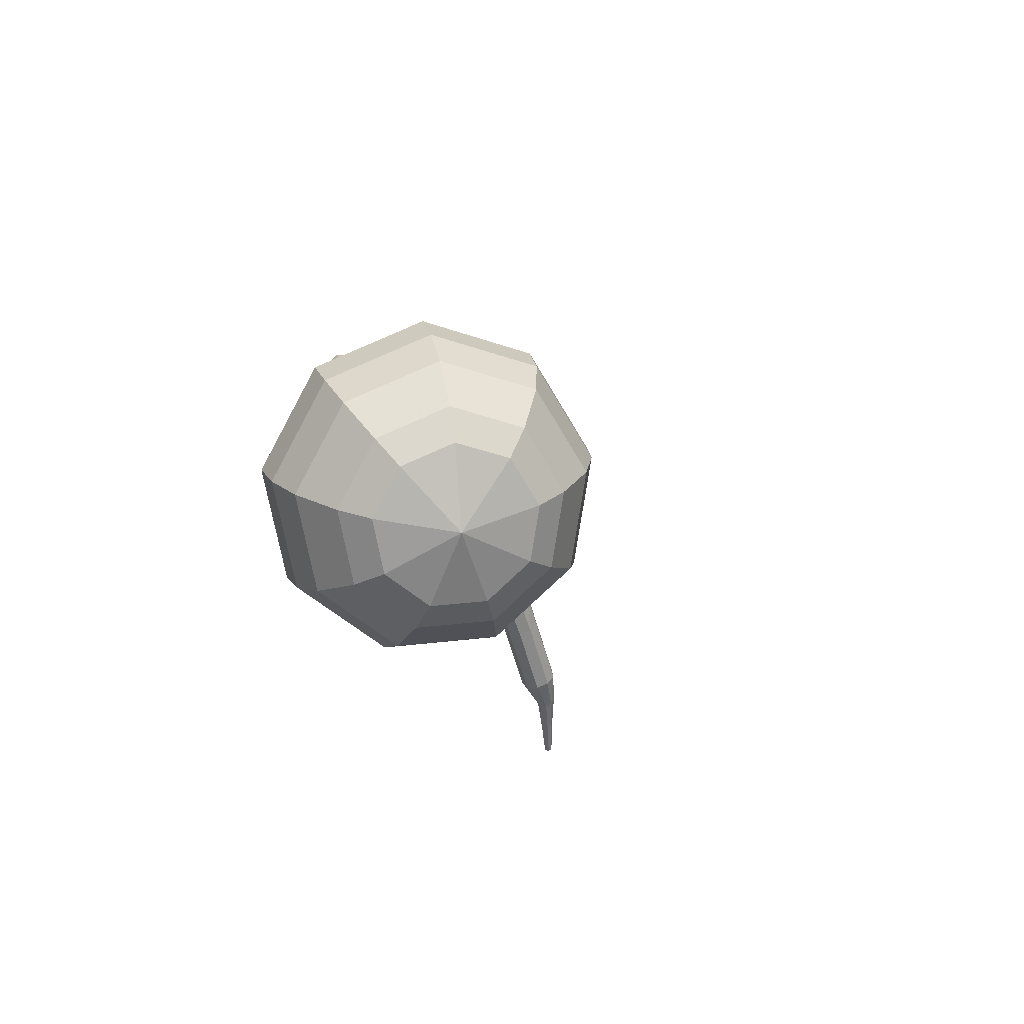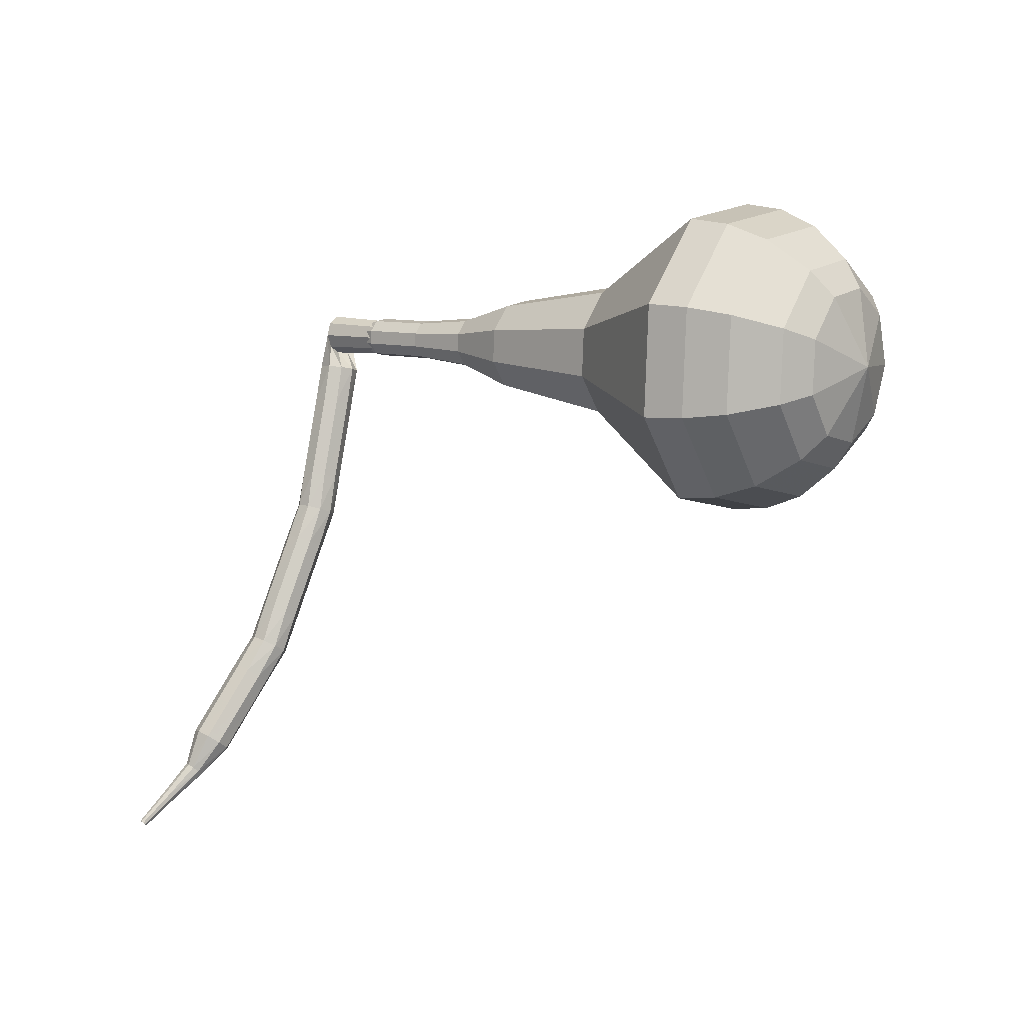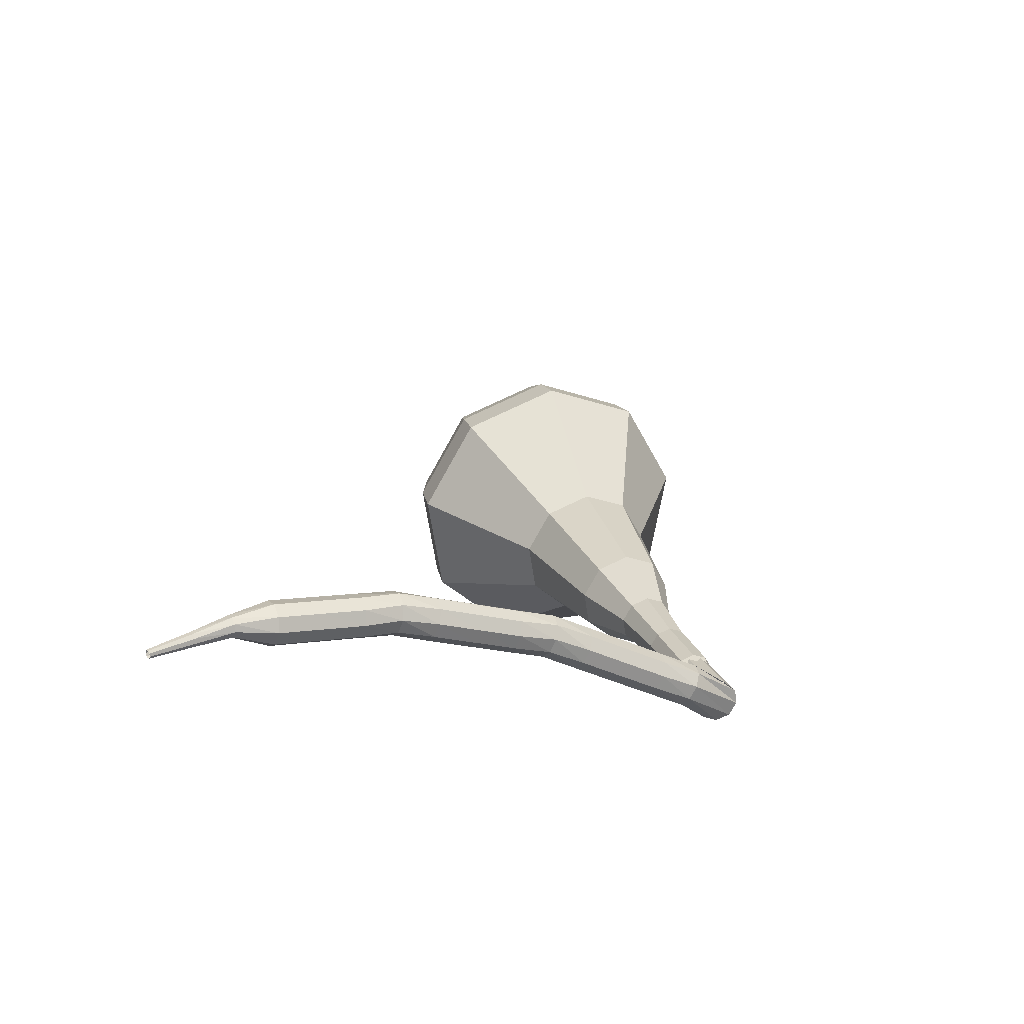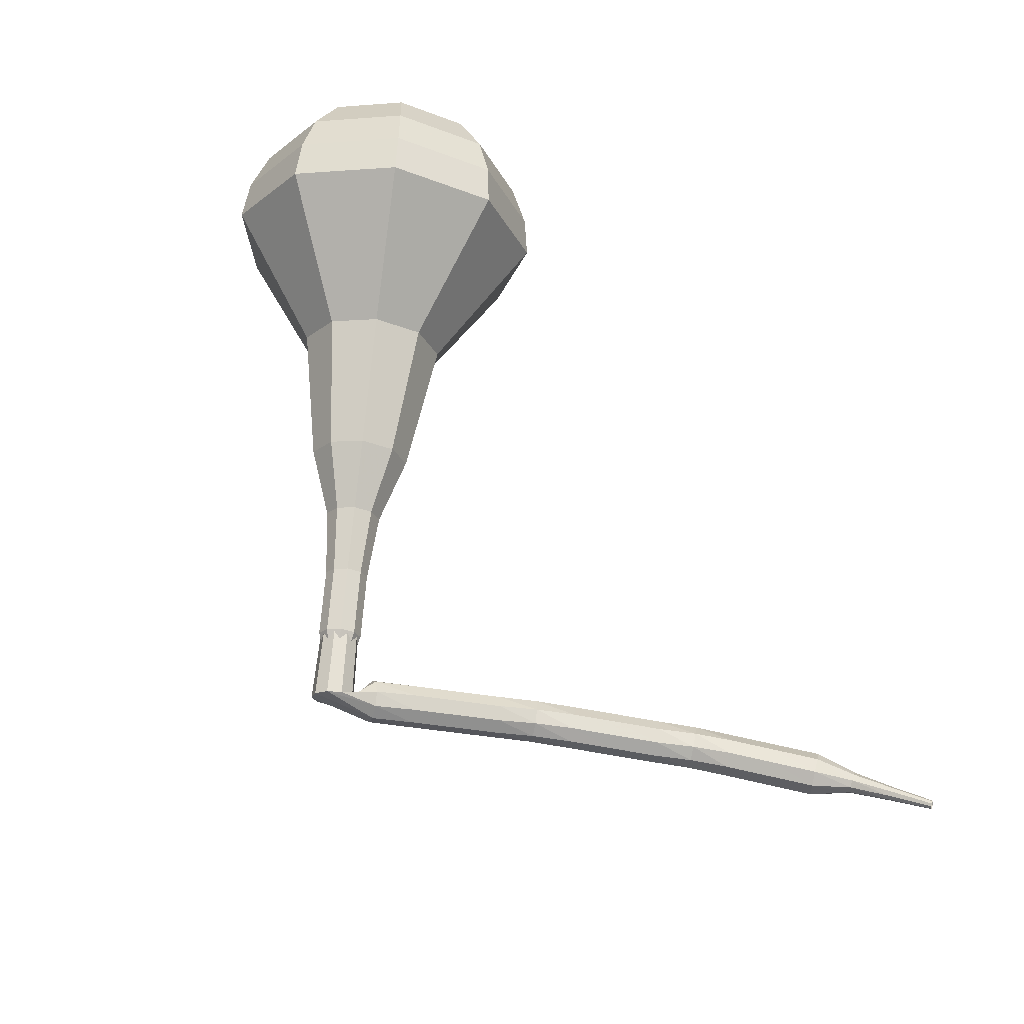
<metadata>
{"format":"obj","ext":"obj","renderer":"f3d","projection":"perspective","resolution":1024,"background":"white","views":[{"elev":-18.6,"azim":126.2,"up":"+Z"},{"elev":-58.5,"azim":68.0,"up":"+Z"},{"elev":-20.9,"azim":-66.8,"up":"+Y"},{"elev":-73.3,"azim":132.3,"up":"+Y"}]}
</metadata>
<code>
g tube1
v 168.8 139.7 174.9
v 166.8 139 172.2
v 163.9 140 170.8
v 161.4 142.3 171.3
v 160.6 144.8 173.5
v 161.8 146.3 176.3
v 164.4 146.1 178.4
v 167.2 144.3 178.9
v 169 141.8 177.5
v 168.8 139.7 174.9
v 168.2 141.1 174.3
v 166.7 140.6 172.4
v 164.6 141.4 171.4
v 162.8 143 171.7
v 162.2 144.9 173.3
v 163.1 145.9 175.4
v 165 145.8 177
v 167.1 144.5 177.3
v 168.3 142.6 176.3
v 168.2 141.1 174.3
v 165.8 143.9 173.8
v 165.8 143.9 173.8
v 165.8 143.9 173.8
v 165.8 143.9 173.8
v 165.8 143.9 173.8
v 165.8 143.9 173.8
v 165.8 143.9 173.8
v 165.8 143.9 173.8
v 165.8 143.9 173.8
v 165.8 143.9 173.8
v 148.6 123.4 191.8
v 148.6 122.9 191.3
v 148.9 122.4 191
v 149.5 122 191.1
v 150 121.9 191.5
v 150.2 122.2 192.1
v 150.1 122.7 192.6
v 149.6 123.2 192.7
v 149 123.5 192.4
v 148.6 123.4 191.8
v 148.2 124.2 190.8
v 148.5 123.9 190.2
v 148.5 123.3 189.9
v 148.2 122.6 190
v 147.8 122.3 190.5
v 147.5 122.4 191
v 147.3 122.9 191.5
v 147.4 123.6 191.6
v 147.7 124.1 191.3
v 148.2 124.2 190.8
v 146.6 124.5 189.6
v 146.9 124.2 189.1
v 147 123.6 188.8
v 146.8 123 188.9
v 146.4 122.6 189.4
v 146 122.7 189.9
v 145.8 123.2 190.3
v 145.8 123.8 190.4
v 146.1 124.4 190.2
v 146.6 124.5 189.6
v 144.9 124.8 188.4
v 145.3 124.5 187.9
v 145.3 123.9 187.6
v 145.1 123.3 187.7
v 144.8 122.9 188.2
v 144.4 123 188.7
v 144.1 123.5 189.1
v 144.2 124.1 189.2
v 144.5 124.7 189
v 144.9 124.8 188.4
v 143.3 125.2 187.2
v 143.6 124.9 186.7
v 143.7 124.2 186.4
v 143.5 123.6 186.5
v 143.1 123.2 186.9
v 142.7 123.3 187.5
v 142.5 123.8 187.9
v 142.6 124.5 188
v 142.9 125 187.7
v 143.3 125.2 187.2
v 141.7 125.5 186.1
v 142.1 125.2 185.6
v 142.2 124.6 185.3
v 142.1 123.9 185.4
v 141.7 123.5 185.9
v 141.3 123.6 186.4
v 141.1 124 186.8
v 141 124.7 186.9
v 141.3 125.3 186.6
v 141.7 125.5 186.1
v 140.1 125.4 185
v 140.5 125.2 184.5
v 140.7 124.6 184.2
v 140.7 124 184.3
v 140.4 123.5 184.7
v 140 123.5 185.2
v 139.6 123.9 185.7
v 139.5 124.6 185.8
v 139.7 125.2 185.5
v 140.1 125.4 185
v 138.5 125.4 183.7
v 138.9 125.2 183.2
v 139.1 124.6 182.9
v 139.1 123.9 183
v 138.8 123.5 183.4
v 138.3 123.5 184
v 138 123.9 184.4
v 137.9 124.6 184.5
v 138.1 125.2 184.2
v 138.5 125.4 183.7
v 136.9 125.4 182.5
v 137.3 125.1 181.9
v 137.5 124.5 181.7
v 137.4 123.9 181.8
v 137.1 123.4 182.2
v 136.7 123.4 182.7
v 136.4 123.8 183.1
v 136.3 124.5 183.2
v 136.5 125.1 183
v 136.9 125.4 182.5
v 135.3 125.3 181.3
v 135.7 125.2 180.8
v 136 124.6 180.6
v 136.1 123.9 180.6
v 135.8 123.4 181.1
v 135.4 123.4 181.6
v 135 123.8 182
v 134.8 124.4 182.1
v 134.9 125 181.8
v 135.3 125.3 181.3
v 133.8 124.9 180.2
v 134.2 124.8 179.7
v 134.6 124.3 179.4
v 134.7 123.6 179.5
v 134.5 123.1 179.9
v 134.1 123 180.4
v 133.7 123.3 180.9
v 133.4 123.9 181
v 133.5 124.5 180.7
v 133.8 124.9 180.2
v 132.2 124.4 178.9
v 132.7 124.3 178.4
v 133.1 123.8 178.1
v 133.2 123.1 178.2
v 133 122.6 178.6
v 132.6 122.5 179.2
v 132.2 122.8 179.6
v 131.9 123.4 179.7
v 131.9 124.1 179.4
v 132.2 124.4 178.9
v 130.7 124 177.6
v 131.2 123.8 177.1
v 131.5 123.3 176.9
v 131.7 122.7 177
v 131.5 122.2 177.4
v 131.1 122 177.9
v 130.6 122.4 178.3
v 130.4 123 178.4
v 130.4 123.6 178.1
v 130.7 124 177.6
v 129.4 123.1 176.5
v 129.6 123 176.2
v 129.9 122.8 176.1
v 130 122.5 176.2
v 129.9 122.2 176.4
v 129.7 122.1 176.6
v 129.5 122.3 176.8
v 129.3 122.6 176.9
v 129.3 122.9 176.7
v 129.4 123.1 176.5
v 128.2 122.1 175.4
v 128.4 122.1 175.2
v 128.5 122 175.1
v 128.6 121.8 175.2
v 128.6 121.6 175.3
v 128.5 121.5 175.5
v 128.3 121.6 175.6
v 128.2 121.7 175.7
v 128.1 122 175.6
v 128.2 122.1 175.4
v 126.9 121.1 174.2
v 127 121.1 174.1
v 127.1 121 174
v 127.1 120.9 174
v 127.1 120.8 174.1
v 127.1 120.7 174.2
v 127 120.8 174.3
v 126.9 120.9 174.3
v 126.9 121 174.3
v 126.9 121.1 174.2
f 1 2 12
f 12 11 1
f 2 3 13
f 13 12 2
f 3 4 14
f 14 13 3
f 4 5 15
f 15 14 4
f 5 6 16
f 16 15 5
f 6 7 17
f 17 16 6
f 7 8 18
f 18 17 7
f 8 9 19
f 19 18 8
f 9 10 20
f 20 19 9
f 11 12 22
f 22 21 11
f 12 13 23
f 23 22 12
f 13 14 24
f 24 23 13
f 14 15 25
f 25 24 14
f 15 16 26
f 26 25 15
f 16 17 27
f 27 26 16
f 17 18 28
f 28 27 17
f 18 19 29
f 29 28 18
f 19 20 30
f 30 29 19
f 21 22 32
f 32 31 21
f 22 23 33
f 33 32 22
f 23 24 34
f 34 33 23
f 24 25 35
f 35 34 24
f 25 26 36
f 36 35 25
f 26 27 37
f 37 36 26
f 27 28 38
f 38 37 27
f 28 29 39
f 39 38 28
f 29 30 40
f 40 39 29
f 31 32 42
f 42 41 31
f 32 33 43
f 43 42 32
f 33 34 44
f 44 43 33
f 34 35 45
f 45 44 34
f 35 36 46
f 46 45 35
f 36 37 47
f 47 46 36
f 37 38 48
f 48 47 37
f 38 39 49
f 49 48 38
f 39 40 50
f 50 49 39
f 41 42 52
f 52 51 41
f 42 43 53
f 53 52 42
f 43 44 54
f 54 53 43
f 44 45 55
f 55 54 44
f 45 46 56
f 56 55 45
f 46 47 57
f 57 56 46
f 47 48 58
f 58 57 47
f 48 49 59
f 59 58 48
f 49 50 60
f 60 59 49
f 51 52 62
f 62 61 51
f 52 53 63
f 63 62 52
f 53 54 64
f 64 63 53
f 54 55 65
f 65 64 54
f 55 56 66
f 66 65 55
f 56 57 67
f 67 66 56
f 57 58 68
f 68 67 57
f 58 59 69
f 69 68 58
f 59 60 70
f 70 69 59
f 61 62 72
f 72 71 61
f 62 63 73
f 73 72 62
f 63 64 74
f 74 73 63
f 64 65 75
f 75 74 64
f 65 66 76
f 76 75 65
f 66 67 77
f 77 76 66
f 67 68 78
f 78 77 67
f 68 69 79
f 79 78 68
f 69 70 80
f 80 79 69
f 71 72 82
f 82 81 71
f 72 73 83
f 83 82 72
f 73 74 84
f 84 83 73
f 74 75 85
f 85 84 74
f 75 76 86
f 86 85 75
f 76 77 87
f 87 86 76
f 77 78 88
f 88 87 77
f 78 79 89
f 89 88 78
f 79 80 90
f 90 89 79
f 81 82 92
f 92 91 81
f 82 83 93
f 93 92 82
f 83 84 94
f 94 93 83
f 84 85 95
f 95 94 84
f 85 86 96
f 96 95 85
f 86 87 97
f 97 96 86
f 87 88 98
f 98 97 87
f 88 89 99
f 99 98 88
f 89 90 100
f 100 99 89
f 91 92 102
f 102 101 91
f 92 93 103
f 103 102 92
f 93 94 104
f 104 103 93
f 94 95 105
f 105 104 94
f 95 96 106
f 106 105 95
f 96 97 107
f 107 106 96
f 97 98 108
f 108 107 97
f 98 99 109
f 109 108 98
f 99 100 110
f 110 109 99
f 101 102 112
f 112 111 101
f 102 103 113
f 113 112 102
f 103 104 114
f 114 113 103
f 104 105 115
f 115 114 104
f 105 106 116
f 116 115 105
f 106 107 117
f 117 116 106
f 107 108 118
f 118 117 107
f 108 109 119
f 119 118 108
f 109 110 120
f 120 119 109
f 111 112 122
f 122 121 111
f 112 113 123
f 123 122 112
f 113 114 124
f 124 123 113
f 114 115 125
f 125 124 114
f 115 116 126
f 126 125 115
f 116 117 127
f 127 126 116
f 117 118 128
f 128 127 117
f 118 119 129
f 129 128 118
f 119 120 130
f 130 129 119
f 121 122 132
f 132 131 121
f 122 123 133
f 133 132 122
f 123 124 134
f 134 133 123
f 124 125 135
f 135 134 124
f 125 126 136
f 136 135 125
f 126 127 137
f 137 136 126
f 127 128 138
f 138 137 127
f 128 129 139
f 139 138 128
f 129 130 140
f 140 139 129
f 131 132 142
f 142 141 131
f 132 133 143
f 143 142 132
f 133 134 144
f 144 143 133
f 134 135 145
f 145 144 134
f 135 136 146
f 146 145 135
f 136 137 147
f 147 146 136
f 137 138 148
f 148 147 137
f 138 139 149
f 149 148 138
f 139 140 150
f 150 149 139
f 141 142 152
f 152 151 141
f 142 143 153
f 153 152 142
f 143 144 154
f 154 153 143
f 144 145 155
f 155 154 144
f 145 146 156
f 156 155 145
f 146 147 157
f 157 156 146
f 147 148 158
f 158 157 147
f 148 149 159
f 159 158 148
f 149 150 160
f 160 159 149
f 151 152 162
f 162 161 151
f 152 153 163
f 163 162 152
f 153 154 164
f 164 163 153
f 154 155 165
f 165 164 154
f 155 156 166
f 166 165 155
f 156 157 167
f 167 166 156
f 157 158 168
f 168 167 157
f 158 159 169
f 169 168 158
f 159 160 170
f 170 169 159
f 161 162 172
f 172 171 161
f 162 163 173
f 173 172 162
f 163 164 174
f 174 173 163
f 164 165 175
f 175 174 164
f 165 166 176
f 176 175 165
f 166 167 177
f 177 176 166
f 167 168 178
f 178 177 167
f 168 169 179
f 179 178 168
f 169 170 180
f 180 179 169
f 171 172 182
f 182 181 171
f 172 173 183
f 183 182 172
f 173 174 184
f 184 183 173
f 174 175 185
f 185 184 174
f 175 176 186
f 186 185 175
f 176 177 187
f 187 186 176
f 177 178 188
f 188 187 177
f 178 179 189
f 189 188 178
f 179 180 190
f 190 189 179
v 149.4 122.7 191.8
v 149.4 122.7 191.8
v 149.4 122.7 191.8
v 149.4 122.7 191.8
v 149.4 122.7 191.8
v 149.4 122.7 191.8
v 149.4 122.7 191.8
v 149.4 122.7 191.8
v 149.4 122.7 191.8
v 149.4 122.7 191.8
v 151.8 124.1 190.1
v 151.4 124 189.6
v 150.8 124.2 189.3
v 150.3 124.7 189.4
v 150.1 125.2 189.8
v 150.3 125.5 190.4
v 150.9 125.4 190.8
v 151.4 125.1 190.9
v 151.8 124.6 190.6
v 151.8 124.1 190.1
v 153.3 126.2 188.4
v 152.9 126 187.8
v 152.3 126.2 187.5
v 151.9 126.7 187.6
v 151.7 127.2 188.1
v 151.9 127.5 188.6
v 152.4 127.5 189.1
v 153 127.1 189.2
v 153.4 126.6 188.9
v 153.3 126.2 188.4
v 155.1 128 186.6
v 154.6 127.8 185.9
v 153.9 128.1 185.6
v 153.2 128.7 185.7
v 153 129.4 186.3
v 153.3 129.8 187
v 154 129.7 187.6
v 154.7 129.2 187.7
v 155.2 128.6 187.3
v 155.1 128 186.6
v 157.5 129.4 184.9
v 156.6 129.1 183.7
v 155.2 129.6 183
v 154.1 130.7 183.2
v 153.7 131.8 184.2
v 154.2 132.5 185.6
v 155.5 132.5 186.6
v 156.8 131.6 186.8
v 157.6 130.4 186.2
v 157.5 129.4 184.9
v 161.5 132.9 181.5
v 160.1 132.4 179.7
v 158.2 133.1 178.7
v 156.5 134.7 179
v 156 136.4 180.5
v 156.7 137.4 182.4
v 158.5 137.2 183.9
v 160.4 136 184.2
v 161.6 134.3 183.3
v 161.5 132.9 181.5
v 167.9 134.4 178
v 164.9 133.4 174
v 160.5 135 171.9
v 156.8 138.4 172.6
v 155.6 142.2 175.9
v 157.3 144.4 180.1
v 161.2 144.2 183.4
v 165.5 141.5 184.1
v 168.2 137.6 182
v 167.9 134.4 178
v 168.7 135.8 177
v 165.8 134.8 173.1
v 161.5 136.3 171
v 157.9 139.7 171.7
v 156.7 143.3 174.9
v 158.4 145.5 179
v 162.2 145.2 182.2
v 166.4 142.6 182.9
v 168.9 138.9 180.8
v 168.7 135.8 177
v 169 137.5 175.9
v 166.4 136.6 172.4
v 162.6 138 170.6
v 159.4 141 171.2
v 158.3 144.2 174.1
v 159.8 146.2 177.8
v 163.3 145.9 180.6
v 167 143.6 181.2
v 169.3 140.3 179.4
v 169 137.5 175.9
v 168.8 139.7 174.9
v 166.8 139 172.2
v 163.9 140 170.8
v 161.4 142.3 171.3
v 160.6 144.8 173.5
v 161.8 146.3 176.3
v 164.4 146.1 178.4
v 167.2 144.3 178.9
v 169 141.8 177.5
v 168.8 139.7 174.9
v 168.2 141.1 174.3
v 166.7 140.6 172.4
v 164.6 141.4 171.4
v 162.8 143 171.7
v 162.2 144.9 173.3
v 163.1 145.9 175.4
v 165 145.8 177
v 167.1 144.5 177.3
v 168.3 142.6 176.3
v 168.2 141.1 174.3
v 165.8 143.9 173.8
v 165.8 143.9 173.8
v 165.8 143.9 173.8
v 165.8 143.9 173.8
v 165.8 143.9 173.8
v 165.8 143.9 173.8
v 165.8 143.9 173.8
v 165.8 143.9 173.8
v 165.8 143.9 173.8
v 165.8 143.9 173.8
f 191 192 202
f 202 201 191
f 192 193 203
f 203 202 192
f 193 194 204
f 204 203 193
f 194 195 205
f 205 204 194
f 195 196 206
f 206 205 195
f 196 197 207
f 207 206 196
f 197 198 208
f 208 207 197
f 198 199 209
f 209 208 198
f 199 200 210
f 210 209 199
f 201 202 212
f 212 211 201
f 202 203 213
f 213 212 202
f 203 204 214
f 214 213 203
f 204 205 215
f 215 214 204
f 205 206 216
f 216 215 205
f 206 207 217
f 217 216 206
f 207 208 218
f 218 217 207
f 208 209 219
f 219 218 208
f 209 210 220
f 220 219 209
f 211 212 222
f 222 221 211
f 212 213 223
f 223 222 212
f 213 214 224
f 224 223 213
f 214 215 225
f 225 224 214
f 215 216 226
f 226 225 215
f 216 217 227
f 227 226 216
f 217 218 228
f 228 227 217
f 218 219 229
f 229 228 218
f 219 220 230
f 230 229 219
f 221 222 232
f 232 231 221
f 222 223 233
f 233 232 222
f 223 224 234
f 234 233 223
f 224 225 235
f 235 234 224
f 225 226 236
f 236 235 225
f 226 227 237
f 237 236 226
f 227 228 238
f 238 237 227
f 228 229 239
f 239 238 228
f 229 230 240
f 240 239 229
f 231 232 242
f 242 241 231
f 232 233 243
f 243 242 232
f 233 234 244
f 244 243 233
f 234 235 245
f 245 244 234
f 235 236 246
f 246 245 235
f 236 237 247
f 247 246 236
f 237 238 248
f 248 247 237
f 238 239 249
f 249 248 238
f 239 240 250
f 250 249 239
f 241 242 252
f 252 251 241
f 242 243 253
f 253 252 242
f 243 244 254
f 254 253 243
f 244 245 255
f 255 254 244
f 245 246 256
f 256 255 245
f 246 247 257
f 257 256 246
f 247 248 258
f 258 257 247
f 248 249 259
f 259 258 248
f 249 250 260
f 260 259 249
f 251 252 262
f 262 261 251
f 252 253 263
f 263 262 252
f 253 254 264
f 264 263 253
f 254 255 265
f 265 264 254
f 255 256 266
f 266 265 255
f 256 257 267
f 267 266 256
f 257 258 268
f 268 267 257
f 258 259 269
f 269 268 258
f 259 260 270
f 270 269 259
f 261 262 272
f 272 271 261
f 262 263 273
f 273 272 262
f 263 264 274
f 274 273 263
f 264 265 275
f 275 274 264
f 265 266 276
f 276 275 265
f 266 267 277
f 277 276 266
f 267 268 278
f 278 277 267
f 268 269 279
f 279 278 268
f 269 270 280
f 280 279 269
f 271 272 282
f 282 281 271
f 272 273 283
f 283 282 272
f 273 274 284
f 284 283 273
f 274 275 285
f 285 284 274
f 275 276 286
f 286 285 275
f 276 277 287
f 287 286 276
f 277 278 288
f 288 287 277
f 278 279 289
f 289 288 278
f 279 280 290
f 290 289 279
f 281 282 292
f 292 291 281
f 282 283 293
f 293 292 282
f 283 284 294
f 294 293 283
f 284 285 295
f 295 294 284
f 285 286 296
f 296 295 285
f 286 287 297
f 297 296 286
f 287 288 298
f 298 297 287
f 288 289 299
f 299 298 288
f 289 290 300
f 300 299 289
f 291 292 302
f 302 301 291
f 292 293 303
f 303 302 292
f 293 294 304
f 304 303 293
f 294 295 305
f 305 304 294
f 295 296 306
f 306 305 295
f 296 297 307
f 307 306 296
f 297 298 308
f 308 307 297
f 298 299 309
f 309 308 298
f 299 300 310
f 310 309 299
g

</code>
